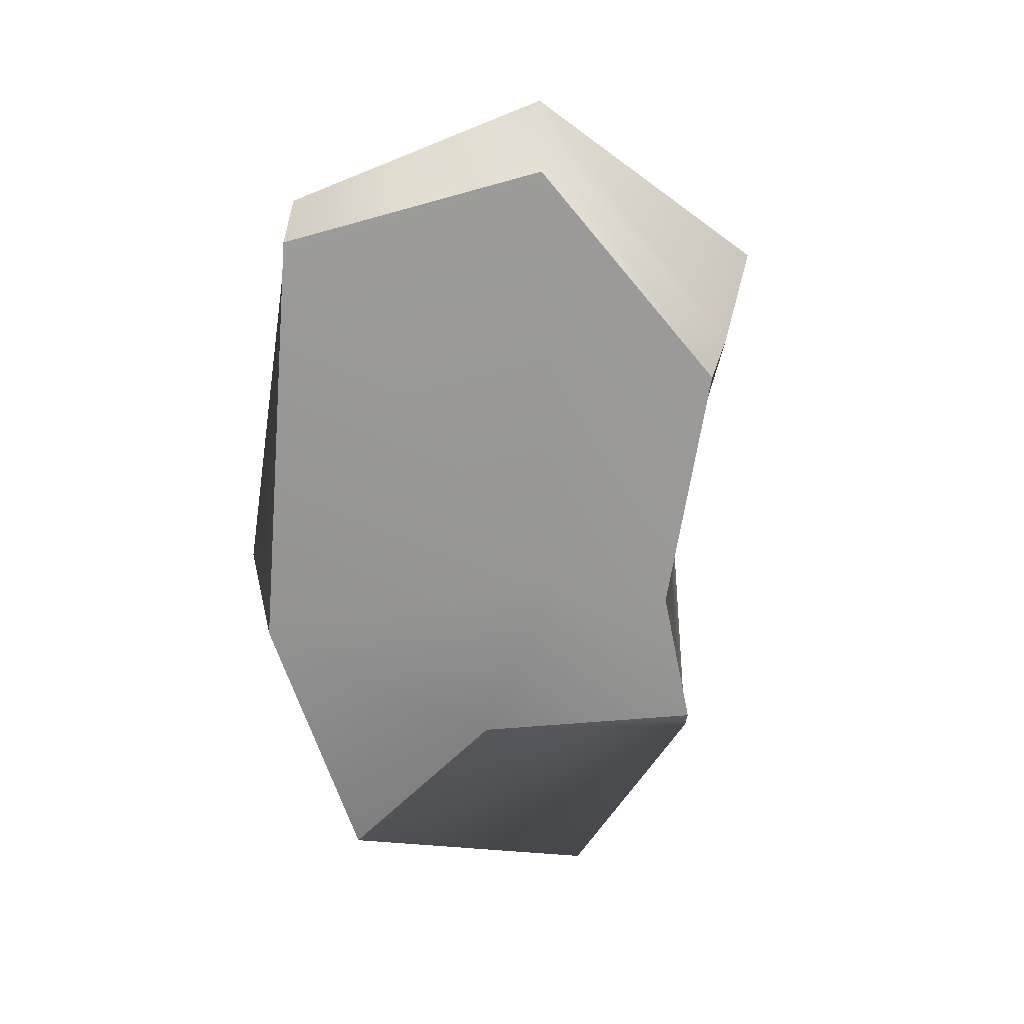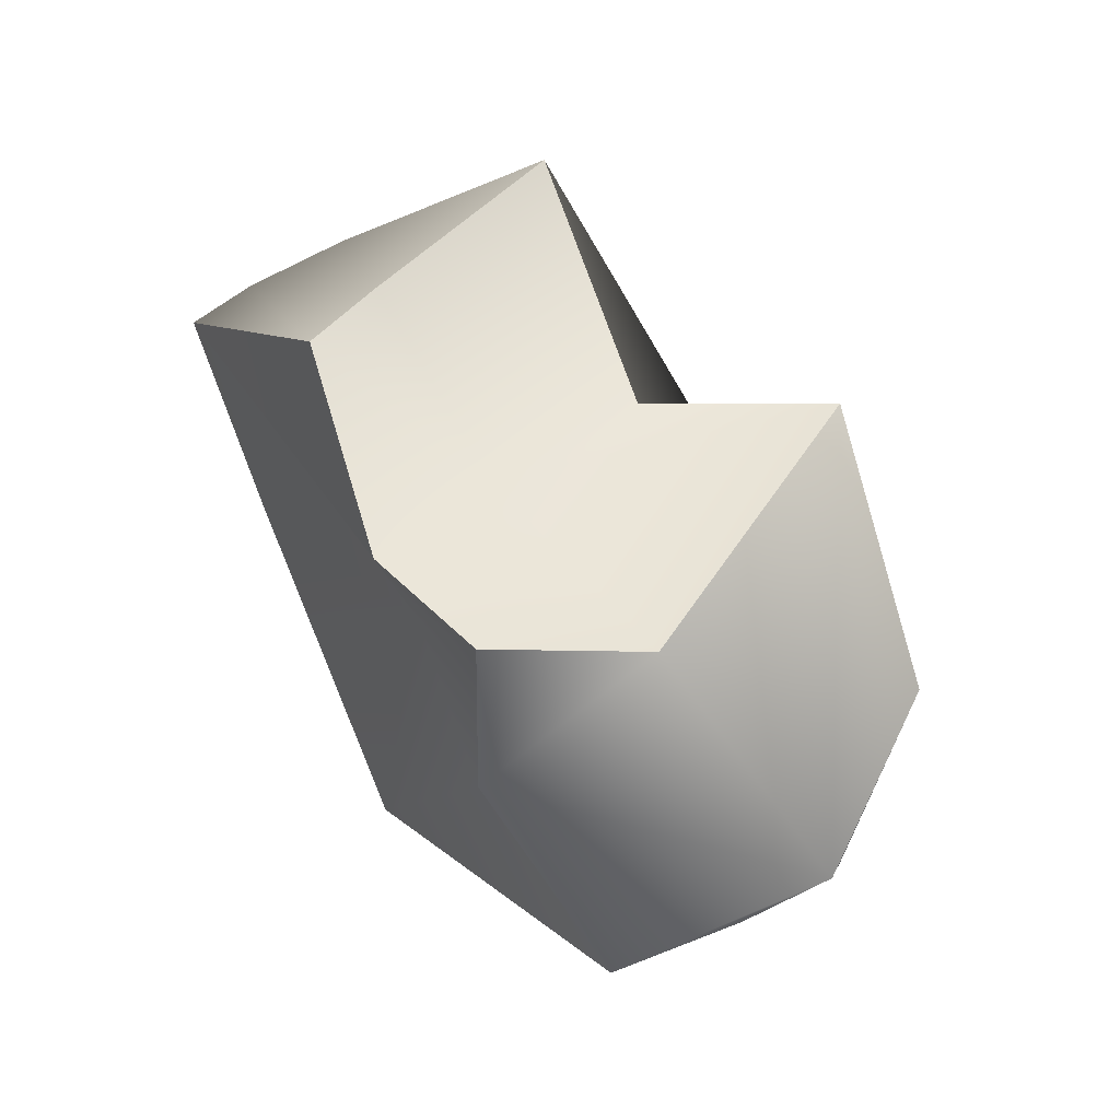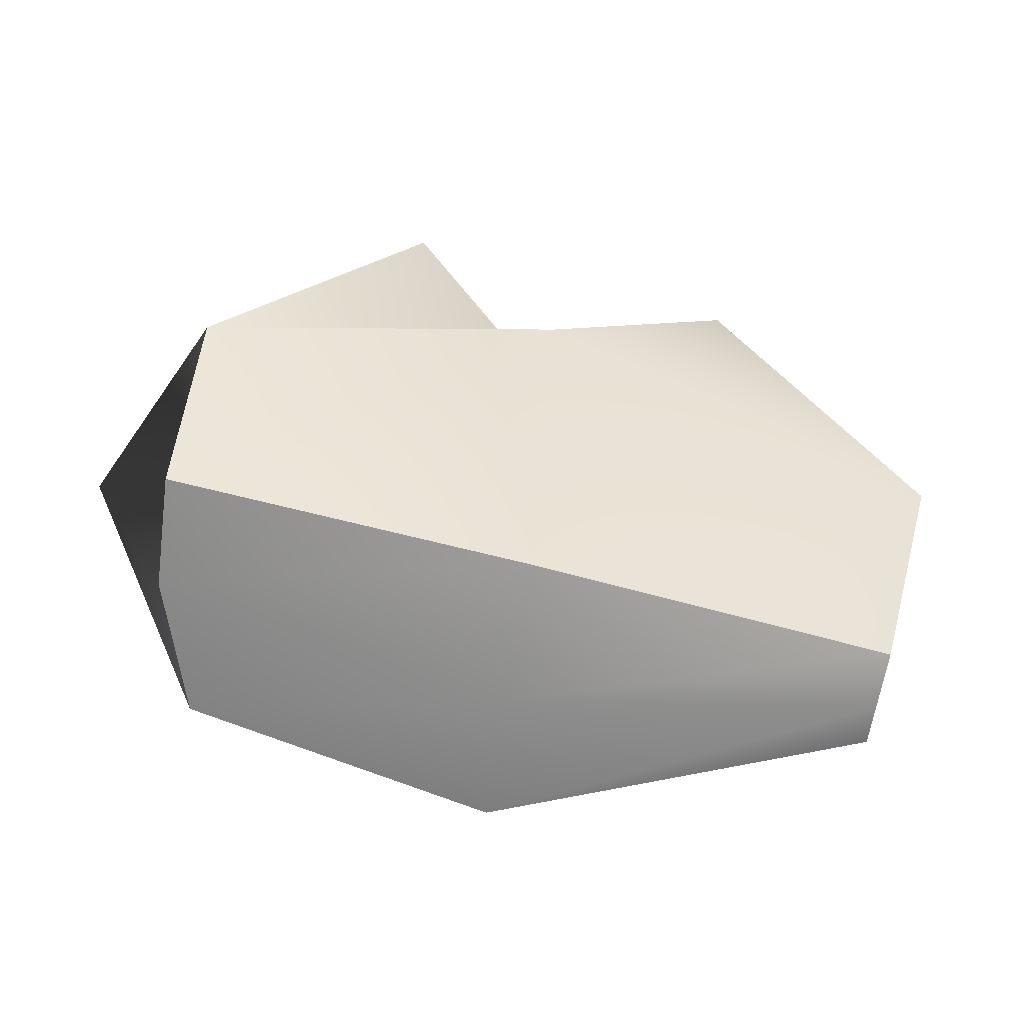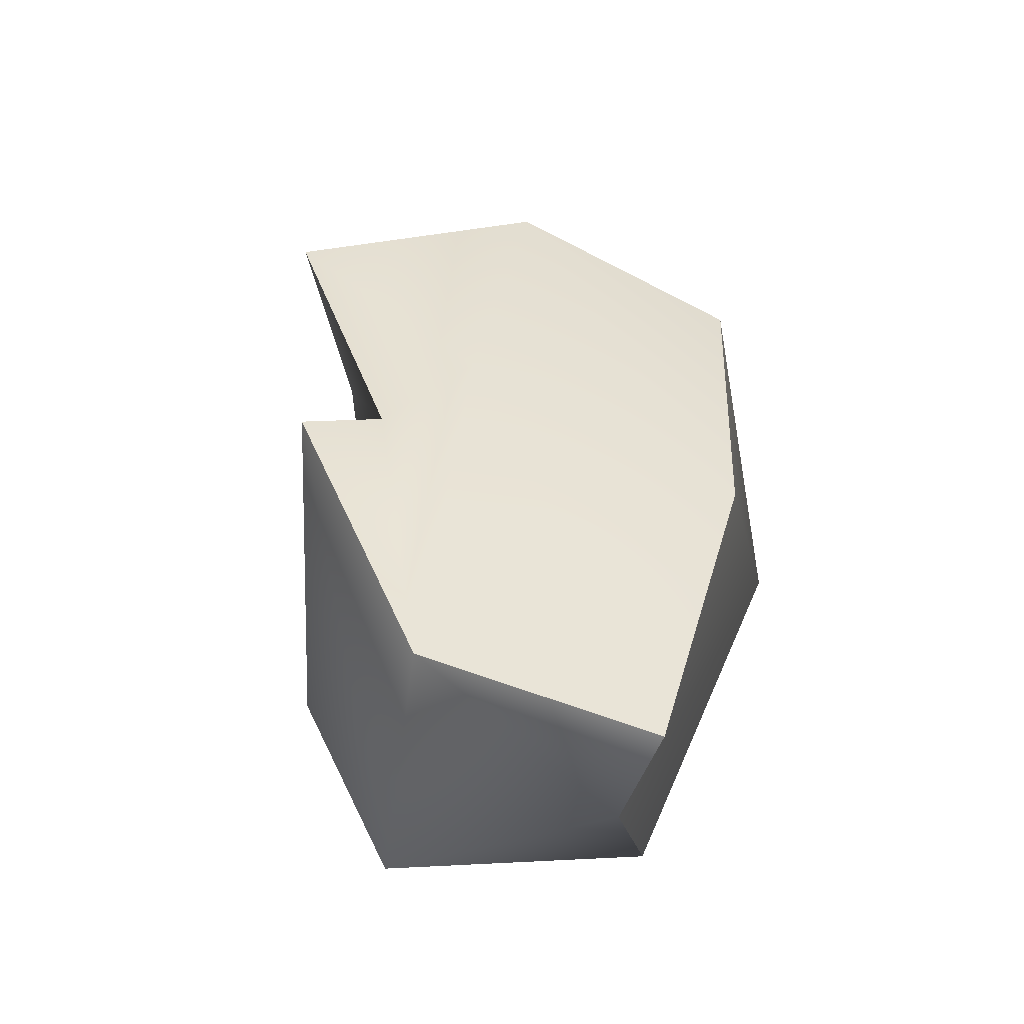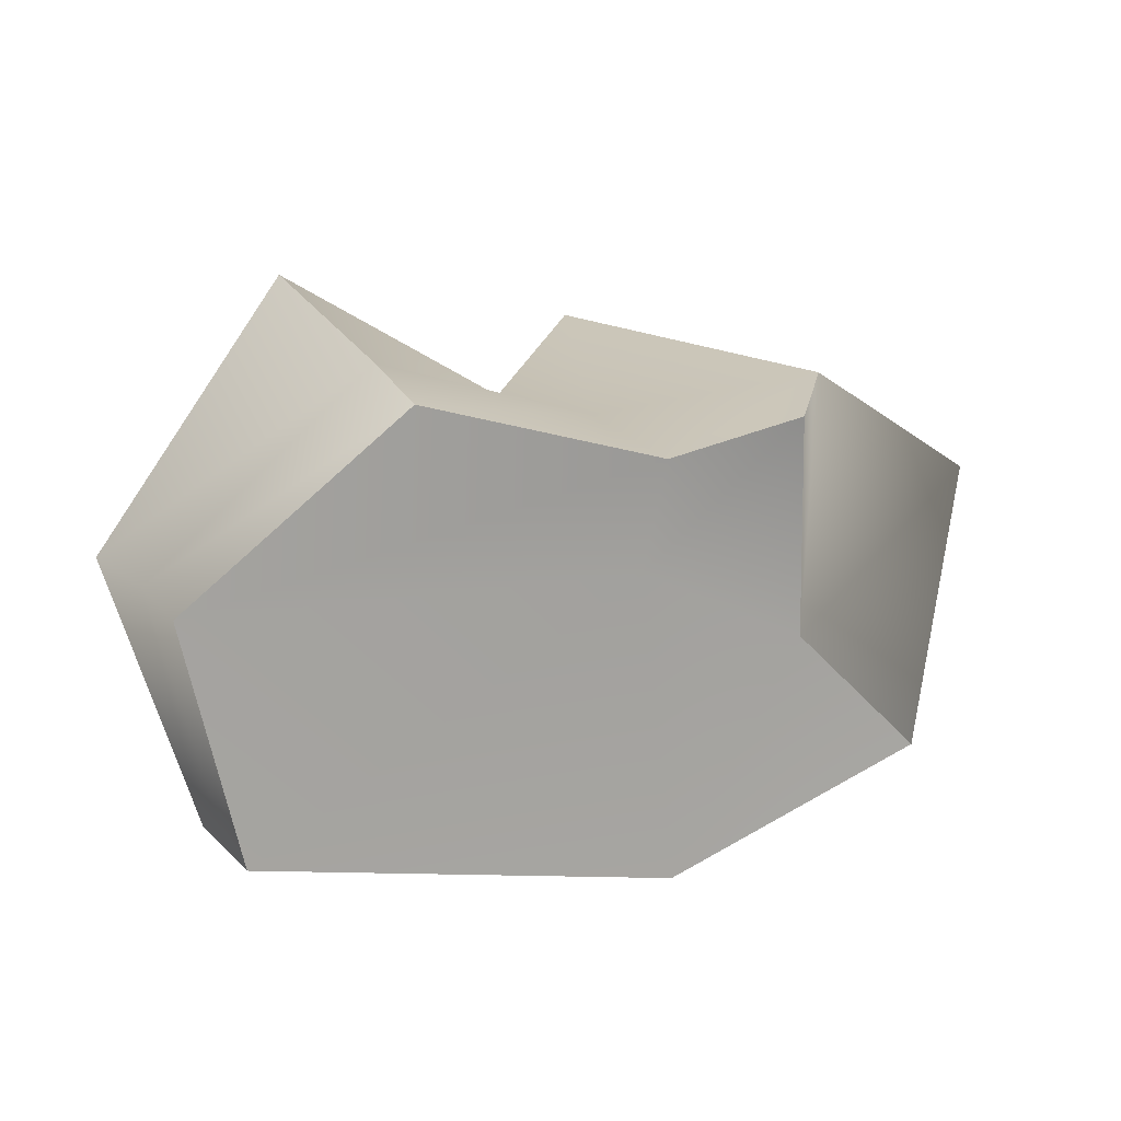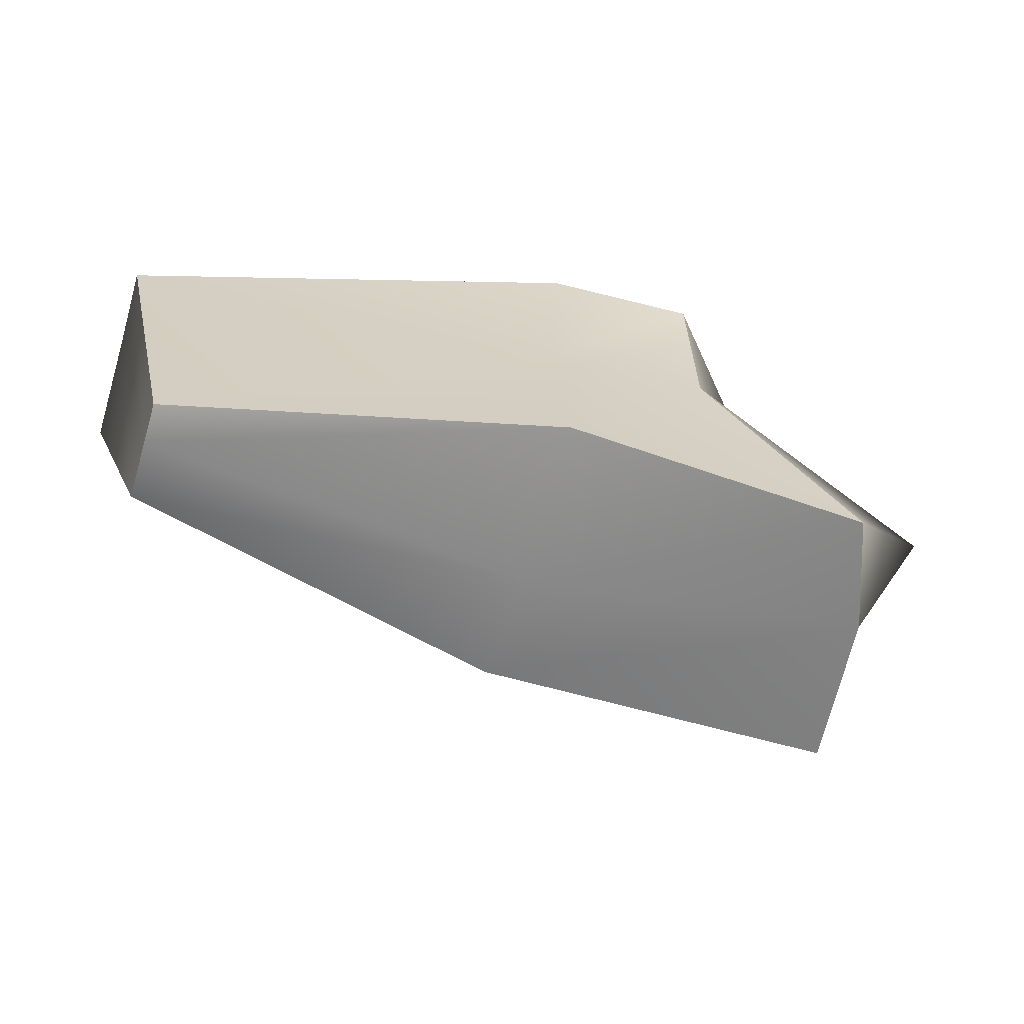
<metadata>
{"format":"obj","ext":"obj","renderer":"f3d","projection":"perspective","resolution":1024,"background":"white","views":[{"elev":-58.4,"azim":94.1,"up":"+Z"},{"elev":51.6,"azim":-129.5,"up":"+Y"},{"elev":-65.8,"azim":-9.5,"up":"+Y"},{"elev":44.1,"azim":-80.0,"up":"+Z"},{"elev":18.7,"azim":149.6,"up":"+Y"},{"elev":-62.2,"azim":163.1,"up":"+Y"}]}
</metadata>
<code>
g default
v -1.418 -0.846 0.2913
v 0.04537 -0.9843 0.2267
v 1.573 -0.7848 -0.02657
v -1.418 0.1301 0.5812
v 0.04537 0.1767 0.7987
v 1.819 0.2443 0.2715
v -0.5573 0.7629 0.9114
v 0.04538 0.5902 0.4284
v 0.8858 1.133 0.6508
v -0.9778 0.7263 -0.3597
v 0.04538 0.6778 -0.3009
v 0.8858 0.9583 -0.1822
v -0.5573 0.7142 -0.8384
v 0.04537 0.6381 -0.8413
v 0.8858 0.8746 -0.5013
v -0.5573 -0.1493 -0.8606
v 0.04537 0.1556 -0.6774
v 1.819 0.2429 -0.5025
v -1.225 -0.7834 -0.7529
v 0.04537 -1 -0.9114
v 1.573 -0.7848 -0.4438
v -1.418 -0.6884 -0.25
v 0.04537 -1.133 -0.3009
v 1.573 -0.7848 -0.2729
v 1.819 0.274 -0.2047
v -1.819 0.19 -0.2644
g pCube12
f 1 2 5 4
f 2 3 6 5
f 4 5 8 7
f 5 6 9 8
f 7 8 11 10
f 8 9 12 11
f 10 11 14 13
f 11 12 15 14
f 13 14 17 16
f 14 15 18 17
f 16 17 20 19
f 17 18 21 20
f 19 20 23 22
f 20 21 24 23
f 22 23 2 1
f 23 24 3 2
f 24 21 18 25
f 3 24 25 6
f 25 18 15 12
f 6 25 12 9
f 19 22 26 16
f 22 1 4 26
f 16 26 10 13
f 26 4 7 10

</code>
